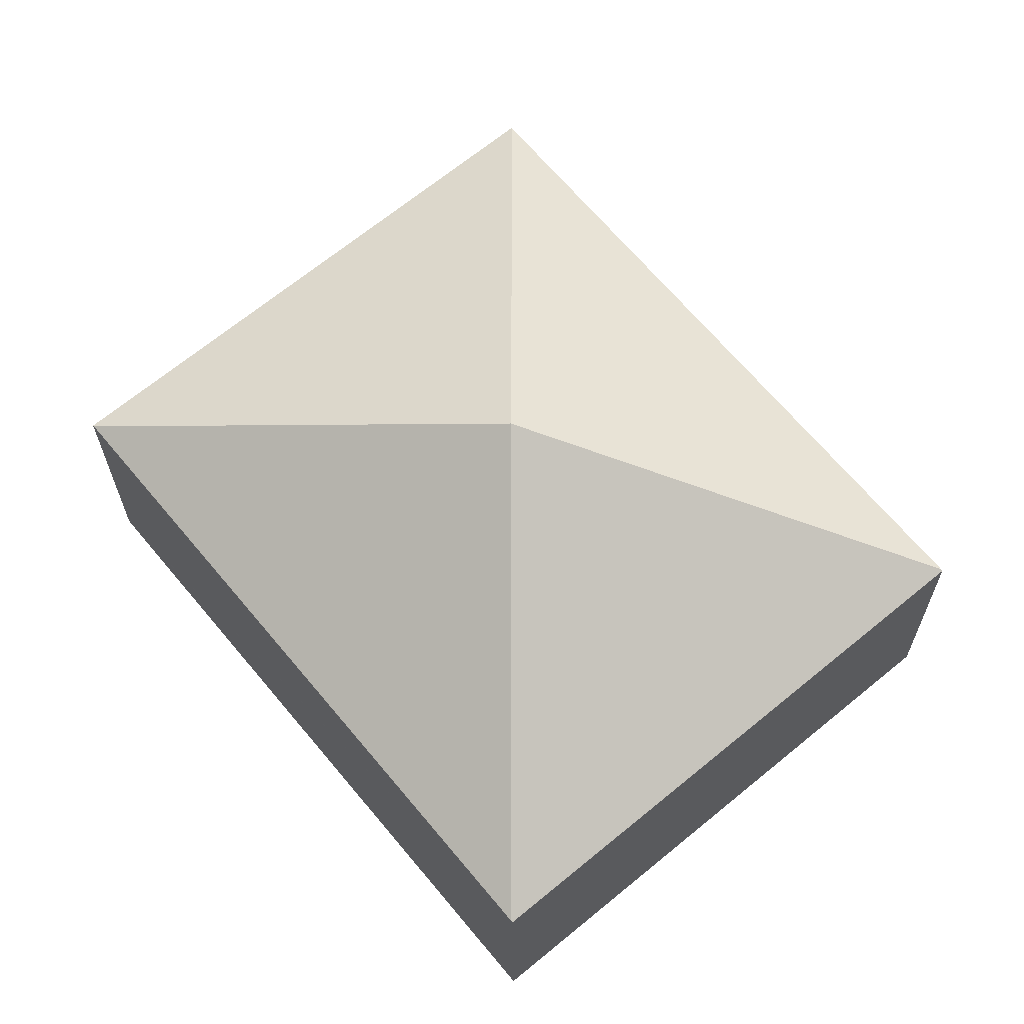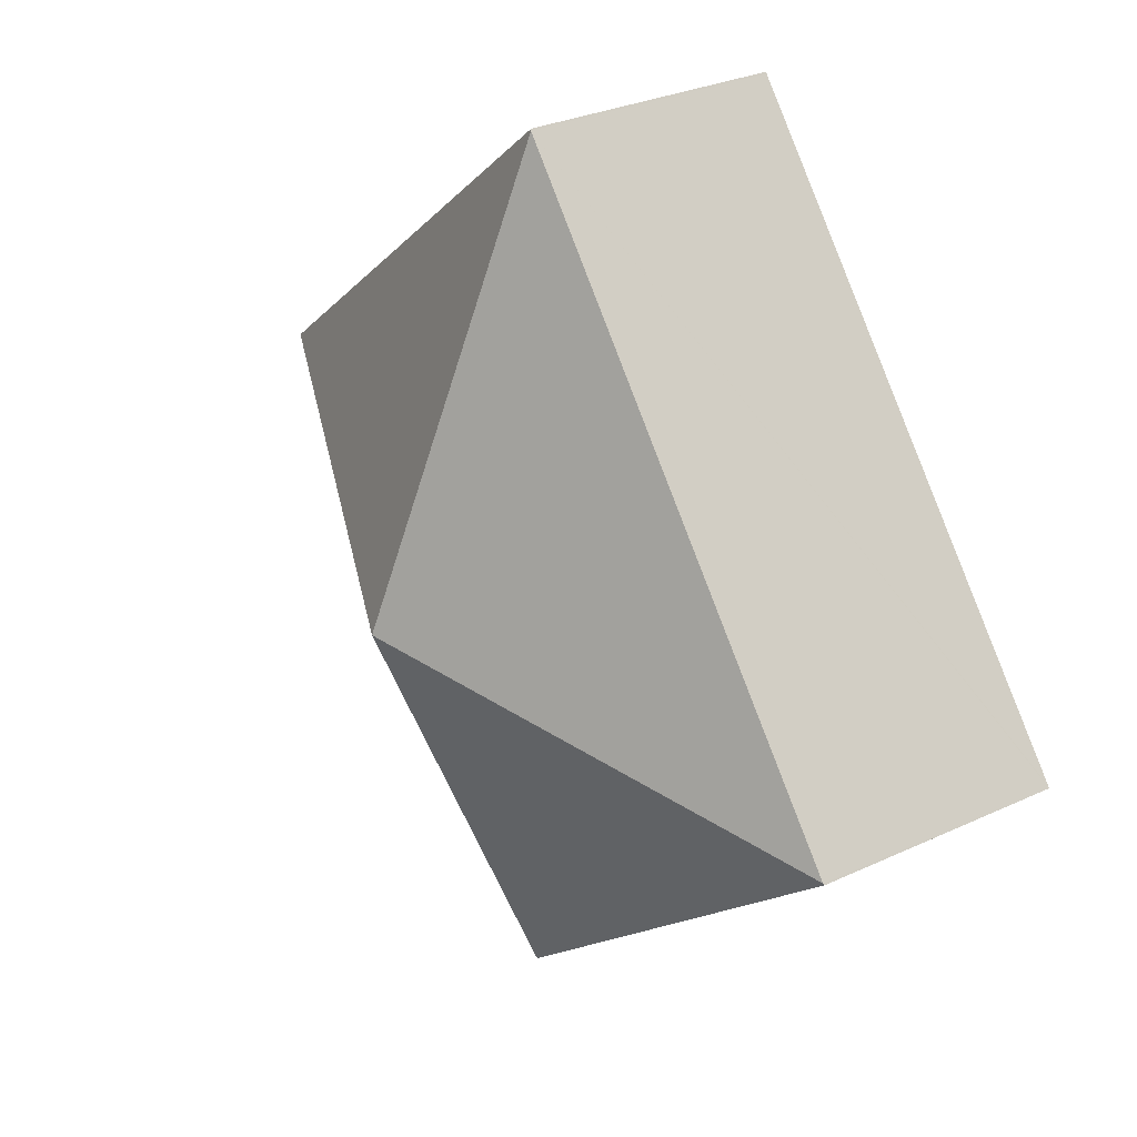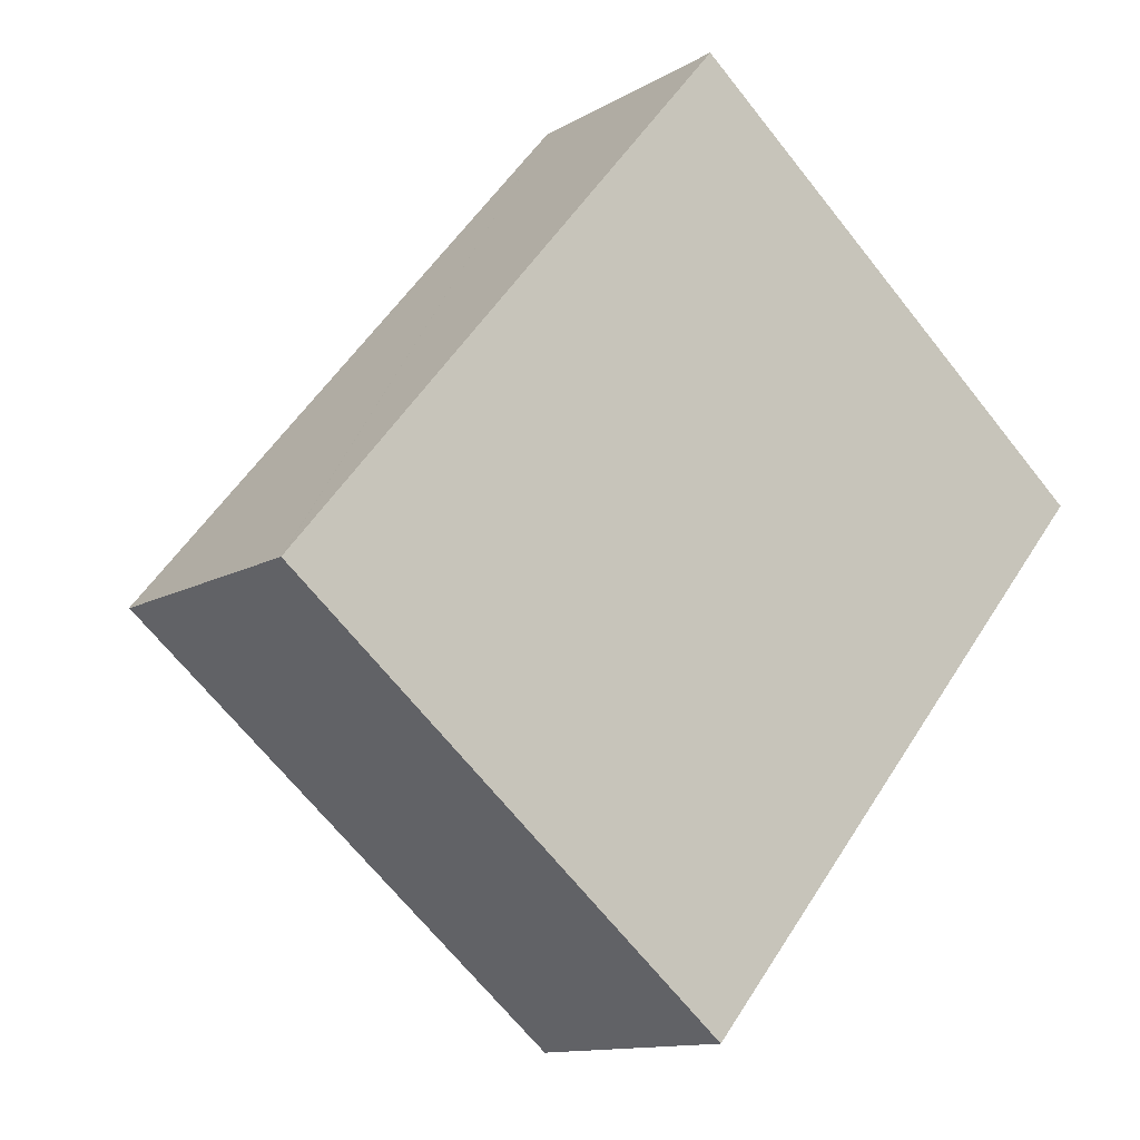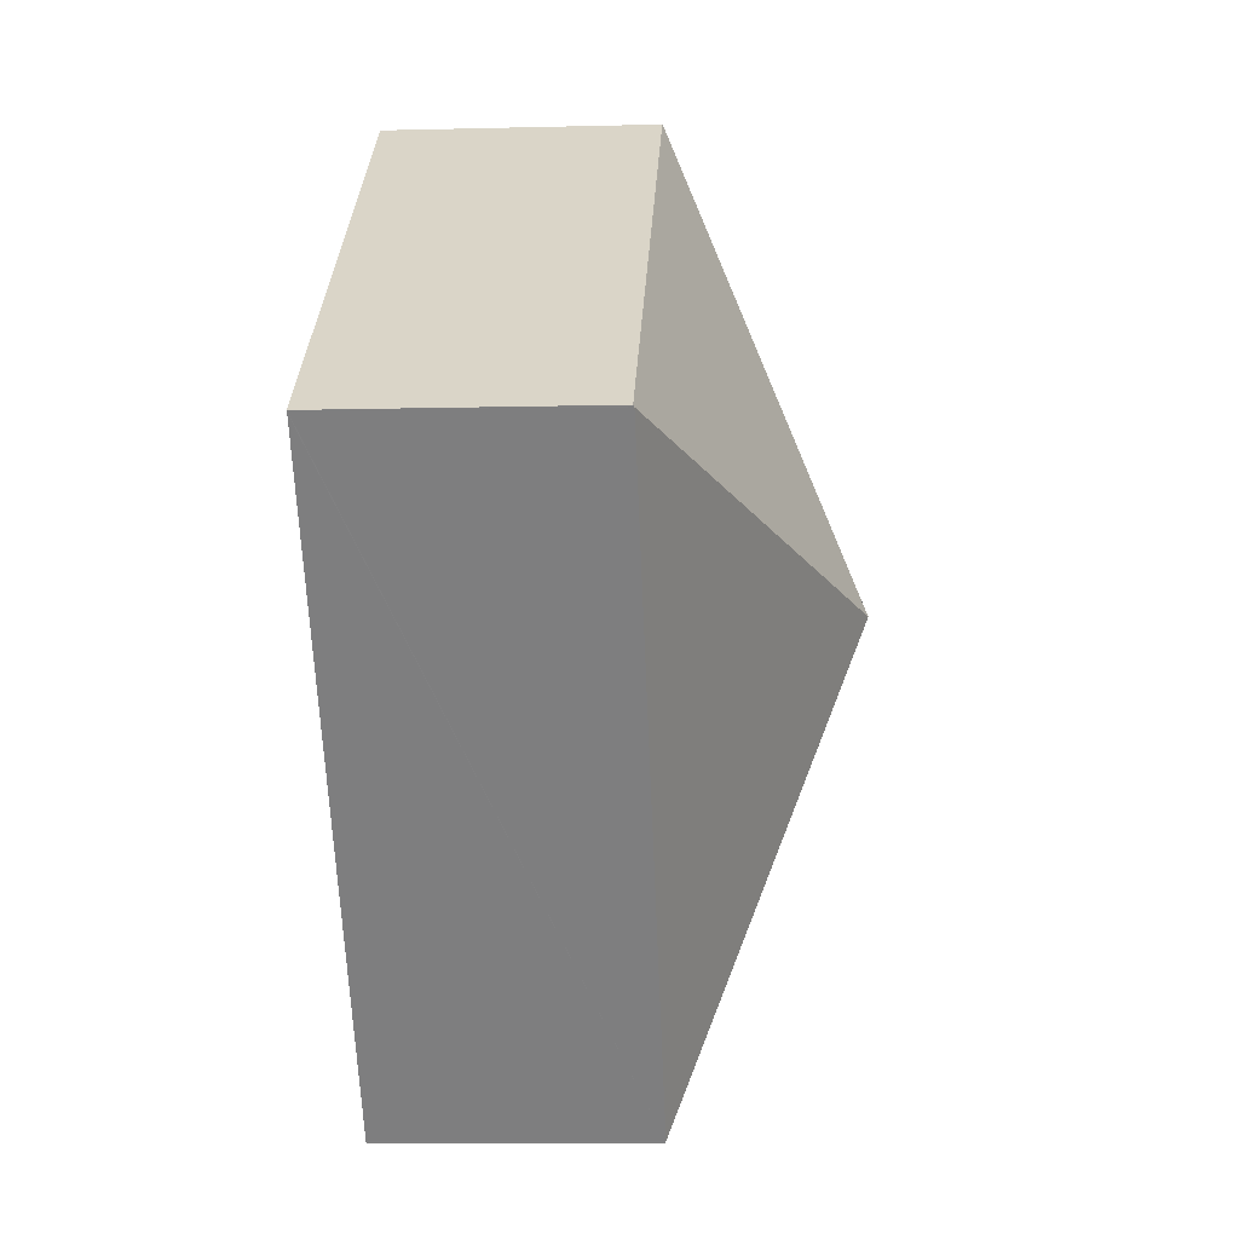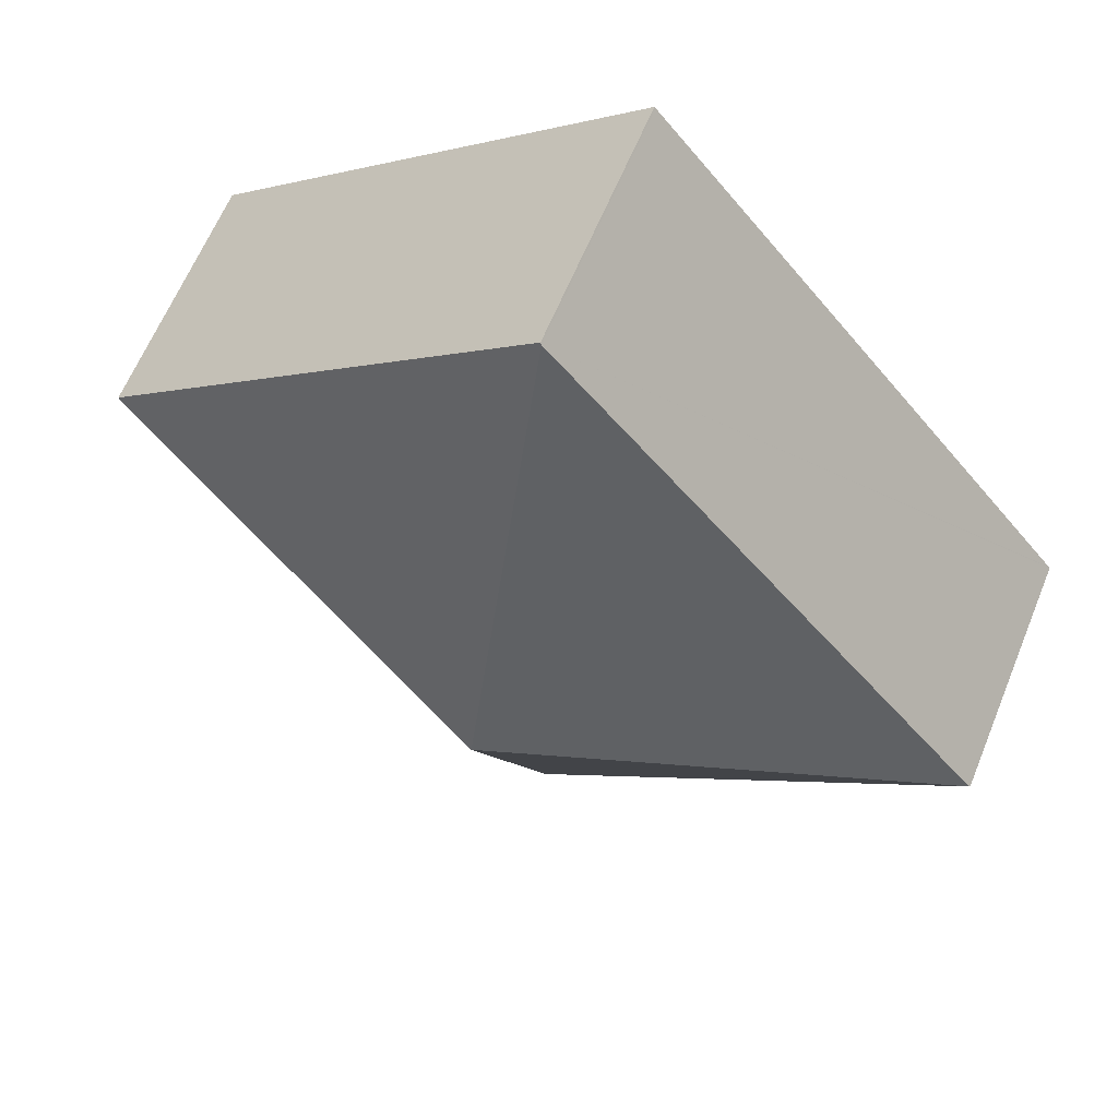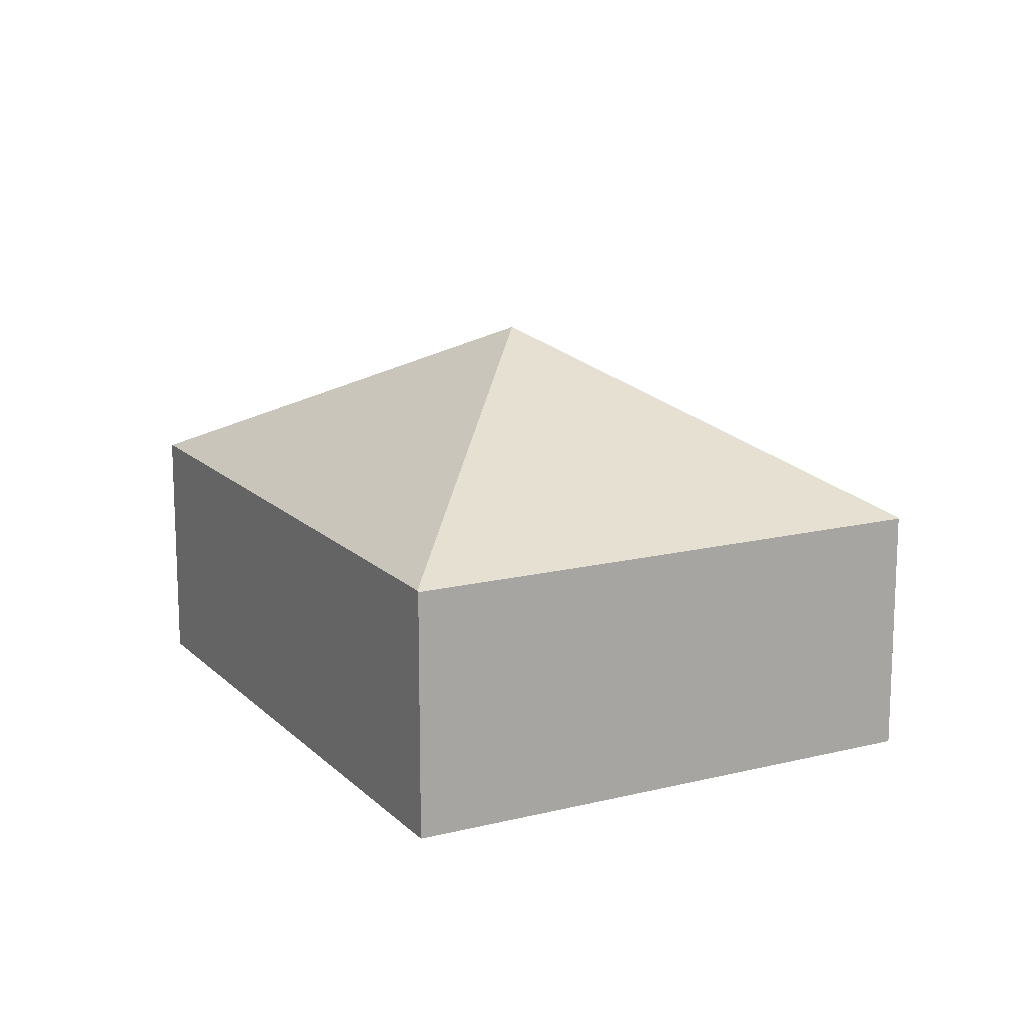
<metadata>
{"format":"obj","ext":"obj","renderer":"f3d","projection":"perspective","resolution":1024,"background":"white","views":[{"elev":-23.5,"azim":-179.7,"up":"+Z"},{"elev":30.1,"azim":-124.1,"up":"+Z"},{"elev":-12.2,"azim":-36.5,"up":"+Z"},{"elev":-9.6,"azim":93.7,"up":"+Z"},{"elev":62.6,"azim":-157.8,"up":"+Z"},{"elev":15.0,"azim":11.6,"up":"+Y"}]}
</metadata>
<code>
v  0 2.792 1.71e-16
v  4.85 2.803 -3.995
v  4.837 2.792 -4.011
v  4.843 4.741 0.917
v  0.013 2.803 0.016
v  9.672 2.803 1.819
v  4.835 2.803 5.83
v  9.685 2.792 1.835
v  4.848 2.792 5.846
v  4.837 2.456e-16 -4.011
v  0 0 0
v  0.013 -9.797e-19 0.016
v  4.835 -3.57e-16 5.83
v  4.848 -3.58e-16 5.846
v  9.685 -1.124e-16 1.835
v  9.672 -1.114e-16 1.819
v  4.85 2.446e-16 -3.995
g defaultobject
f 1 2 3
f 2 1 4
f 4 1 5
f 6 2 4
f 5 7 4
f 8 7 9
f 7 8 4
f 4 8 6
f 10 1 3
f 1 10 11
f 11 5 1
f 5 11 7
f 7 11 12
f 7 12 13
f 7 13 9
f 9 13 14
f 14 8 9
f 8 14 15
f 15 6 8
f 6 15 2
f 2 15 16
f 2 16 17
f 2 17 3
f 3 17 10
f 13 15 14
f 15 13 12
f 15 12 16
f 16 12 17
f 17 12 11
f 17 11 10

</code>
